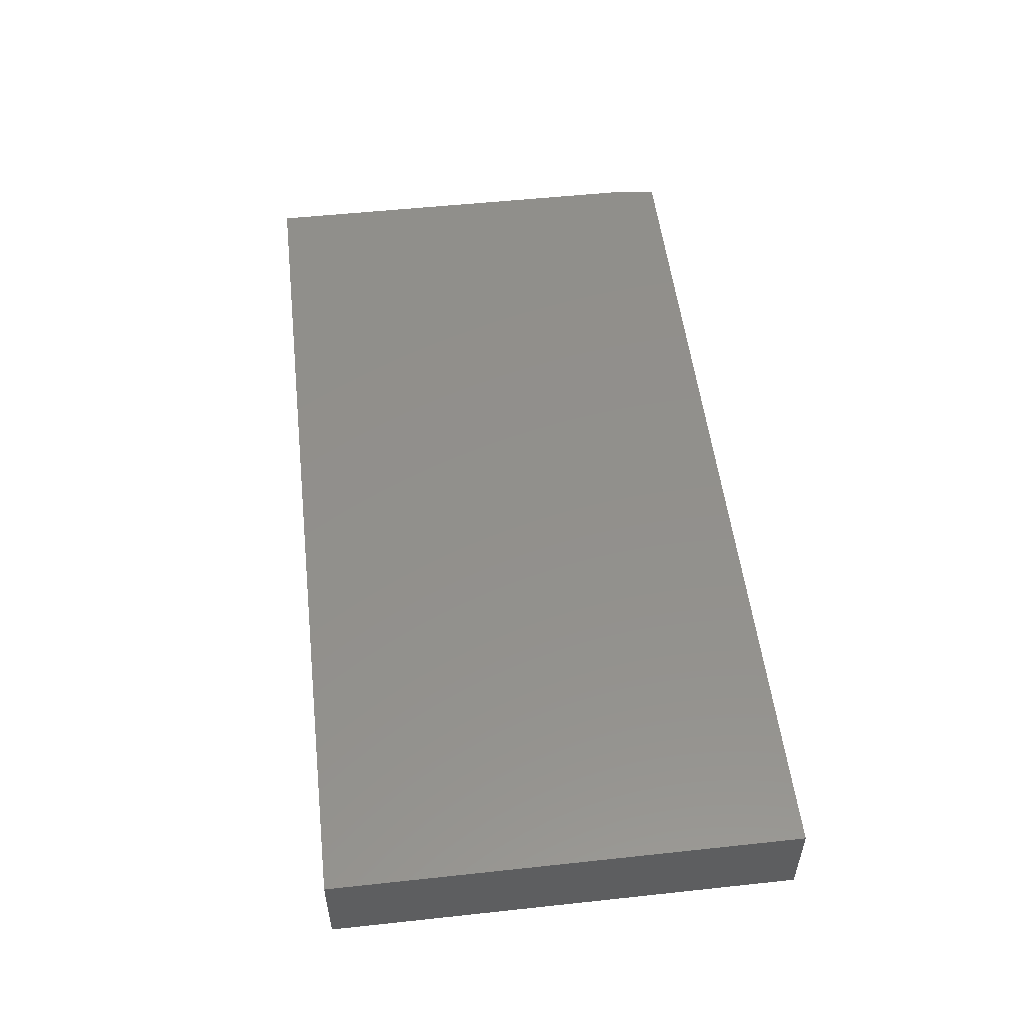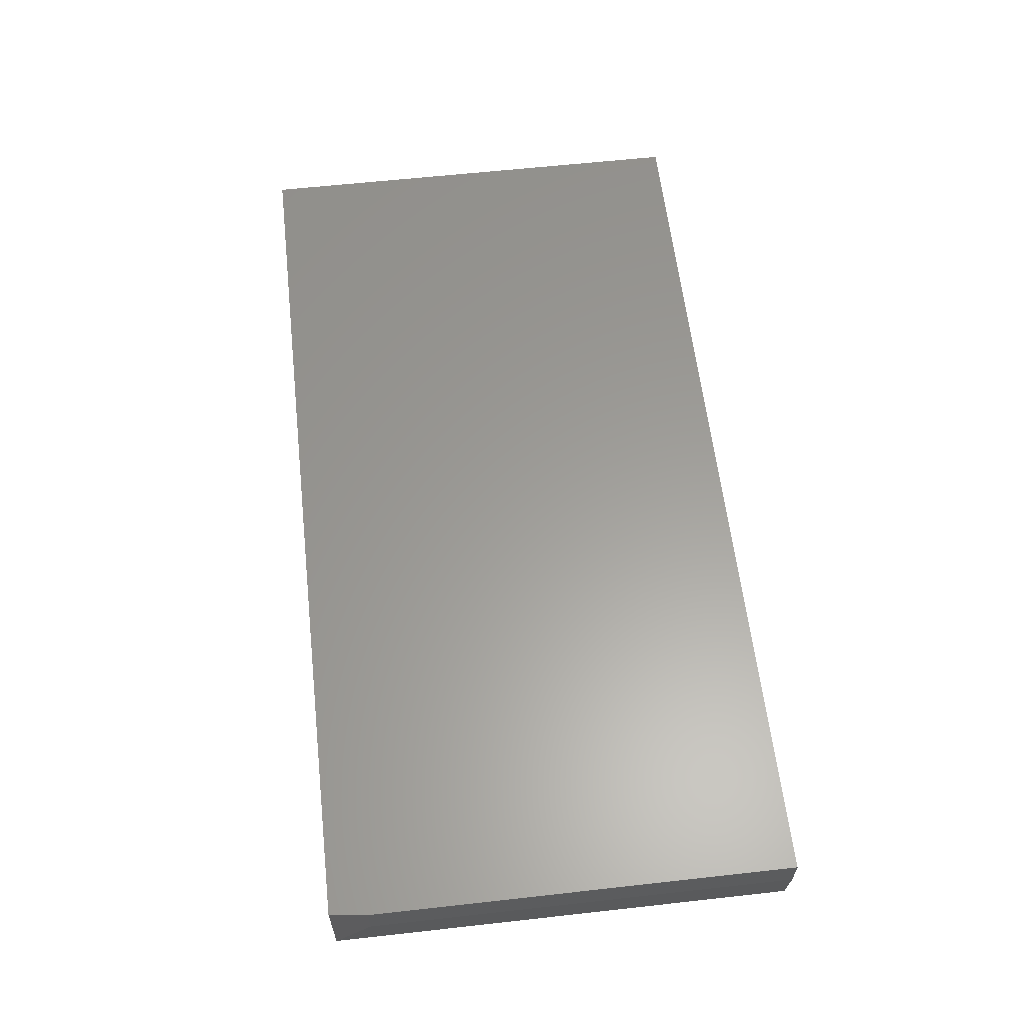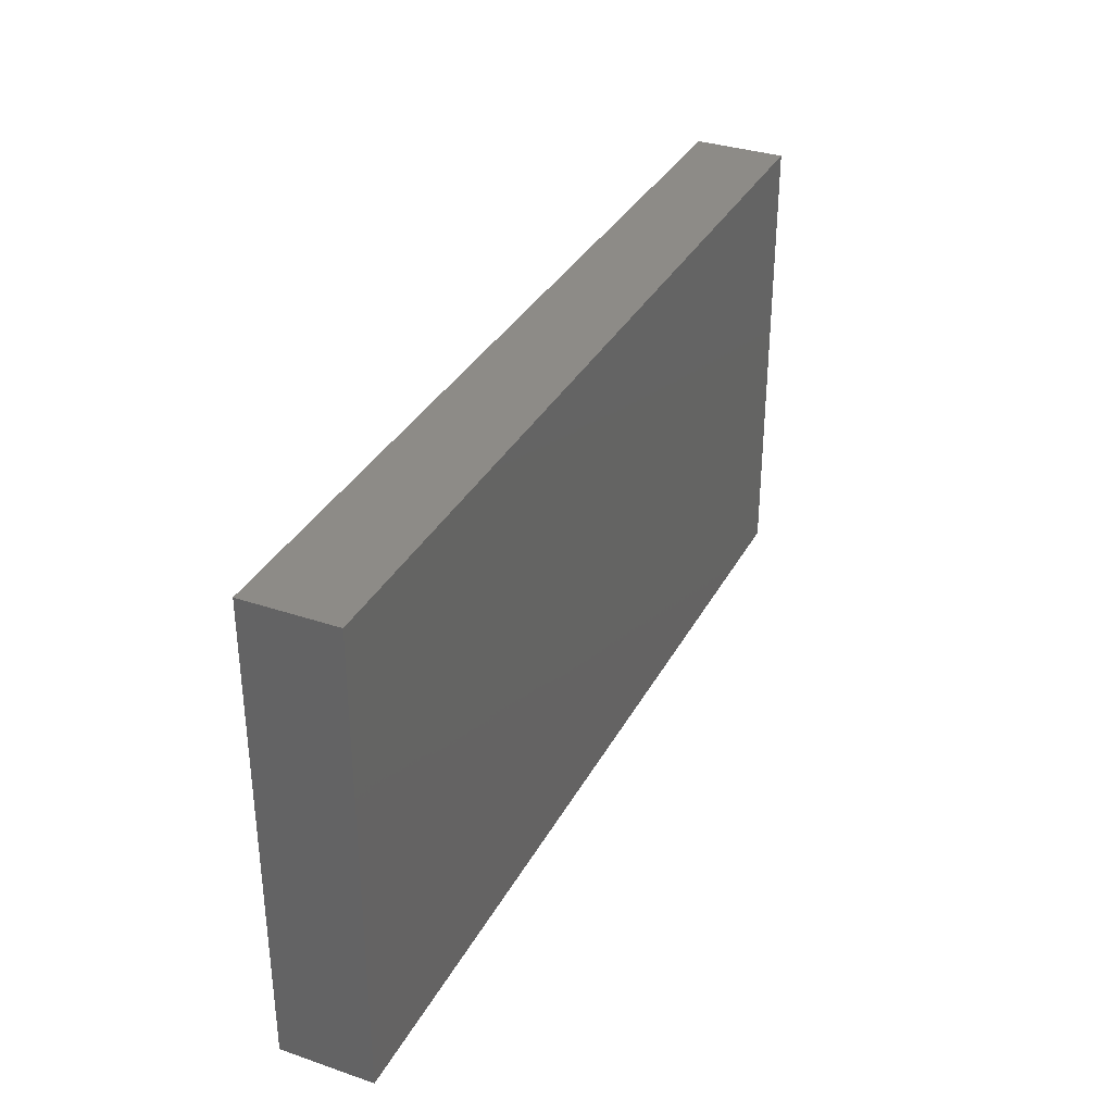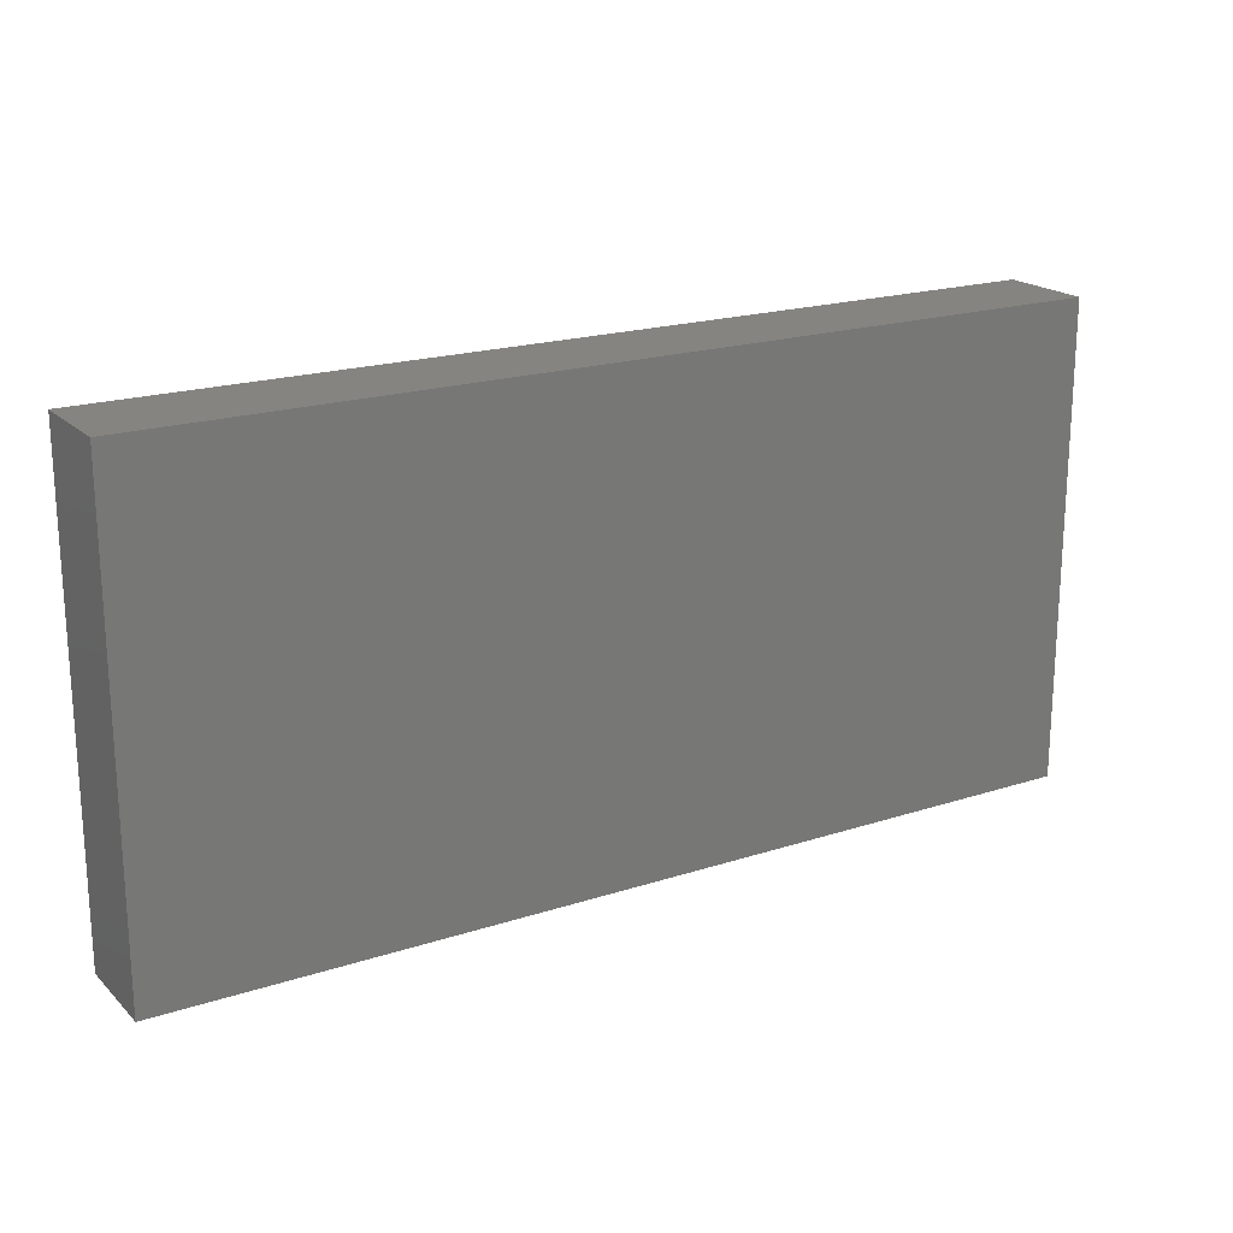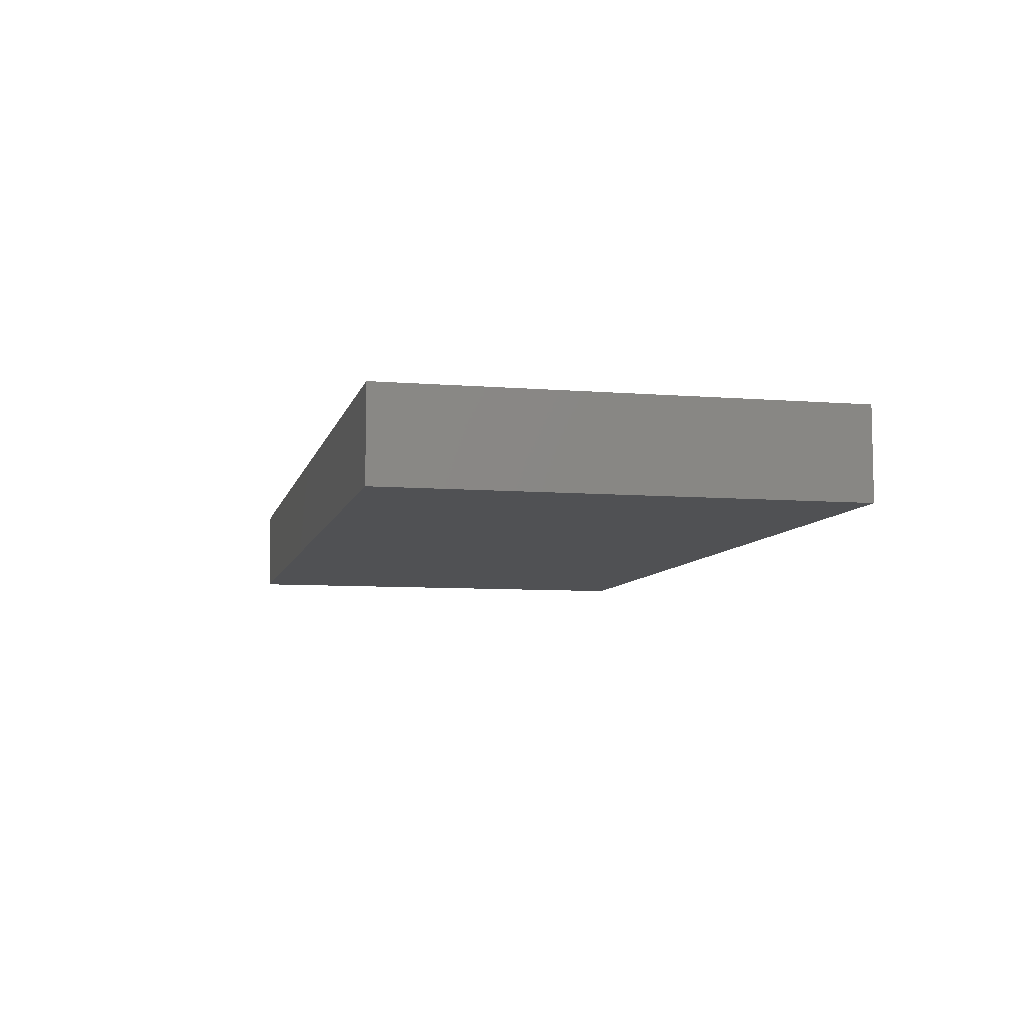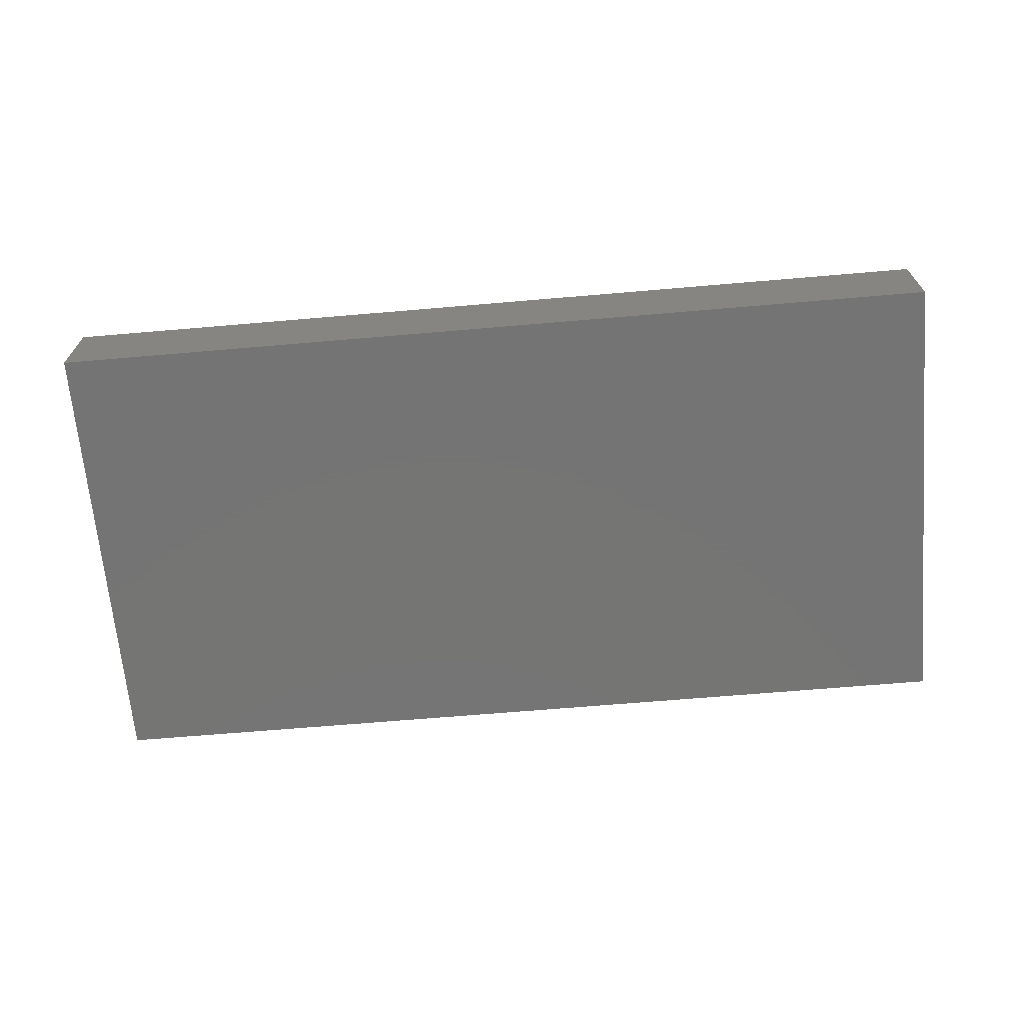
<metadata>
{"format":"stl","ext":"stl","renderer":"f3d","projection":"perspective","resolution":1024,"background":"white","views":[{"elev":52.8,"azim":83.4,"up":"+Z"},{"elev":60.4,"azim":-96.5,"up":"+Z"},{"elev":33.9,"azim":114.7,"up":"+Y"},{"elev":19.6,"azim":148.8,"up":"+Y"},{"elev":-7.7,"azim":77.2,"up":"+Z"},{"elev":-67.0,"azim":-175.1,"up":"+Z"}]}
</metadata>
<code>
# stl→obj: 11 verts, 18 faces
v -0.75 0.3204 0.08594
v -0.7422 0.3829 0
v -0.75 -0.375 0.08594
v -0.7422 -0.375 0
v -0.75 0.3204 0.1484
v -0.75 -0.375 0.1484
v 0.75 0.3829 0.1484
v 0.75 0.3829 0
v -0.7422 0.3829 0.1484
v 0.75 -0.375 0.1484
v 0.75 -0.375 0
f 1 2 3
f 3 2 4
f 5 1 6
f 6 1 3
f 7 8 9
f 9 8 2
f 6 10 5
f 5 10 7
f 5 7 9
f 4 2 11
f 11 2 8
f 9 2 5
f 5 2 1
f 11 10 4
f 4 10 6
f 4 6 3
f 10 11 7
f 7 11 8

</code>
